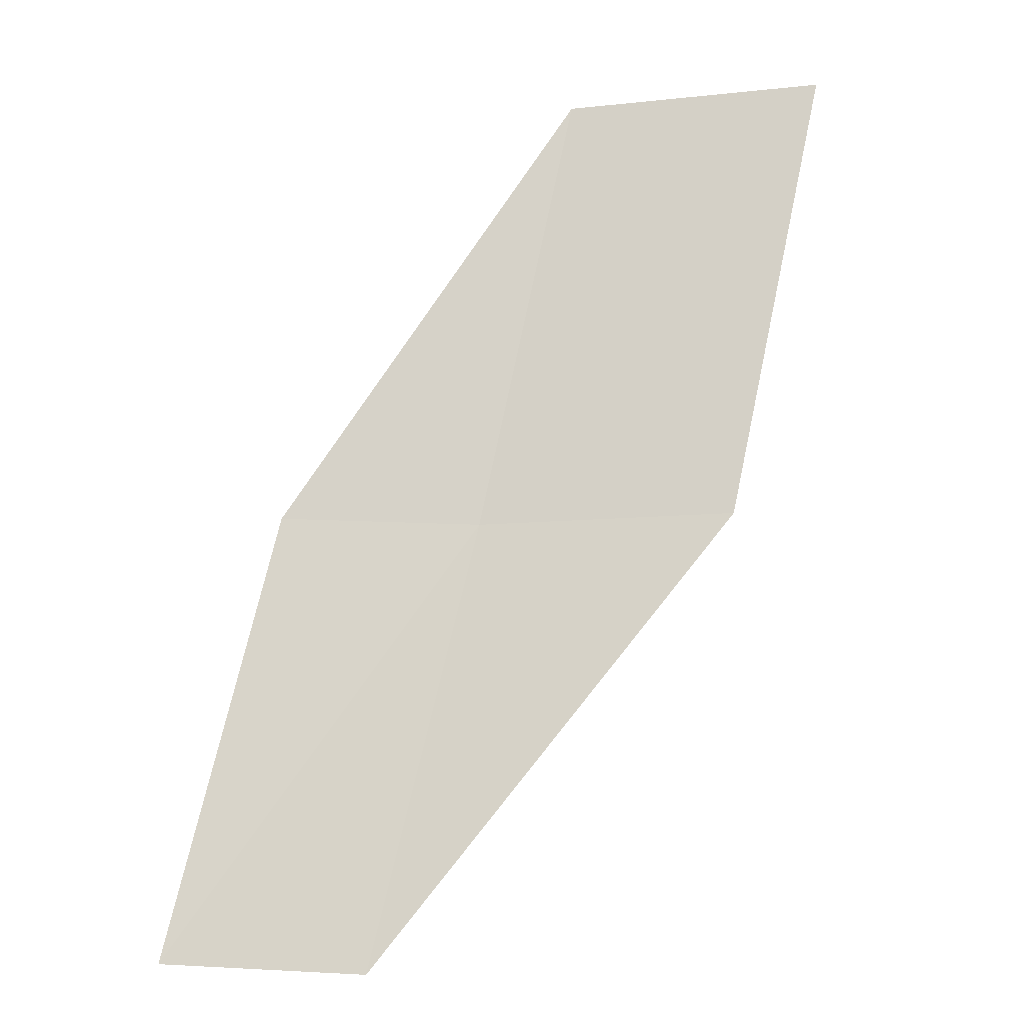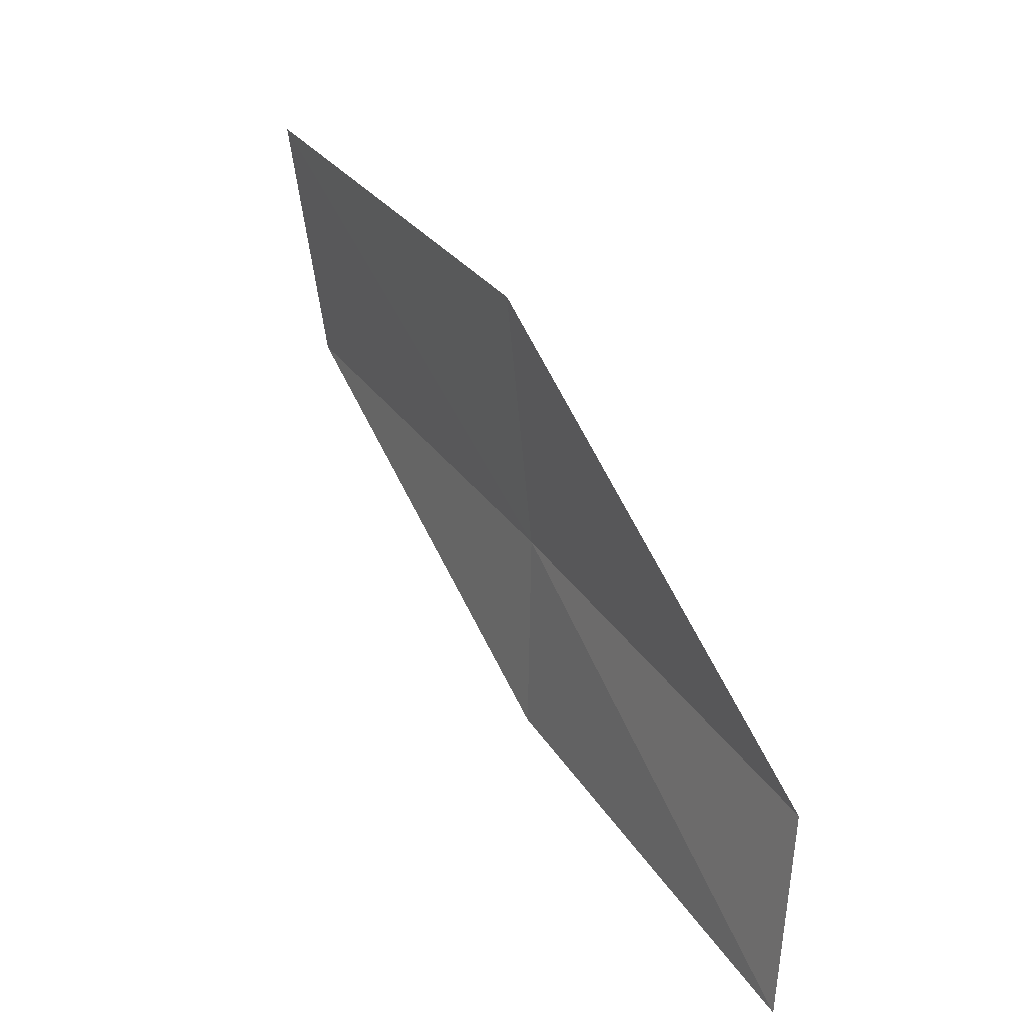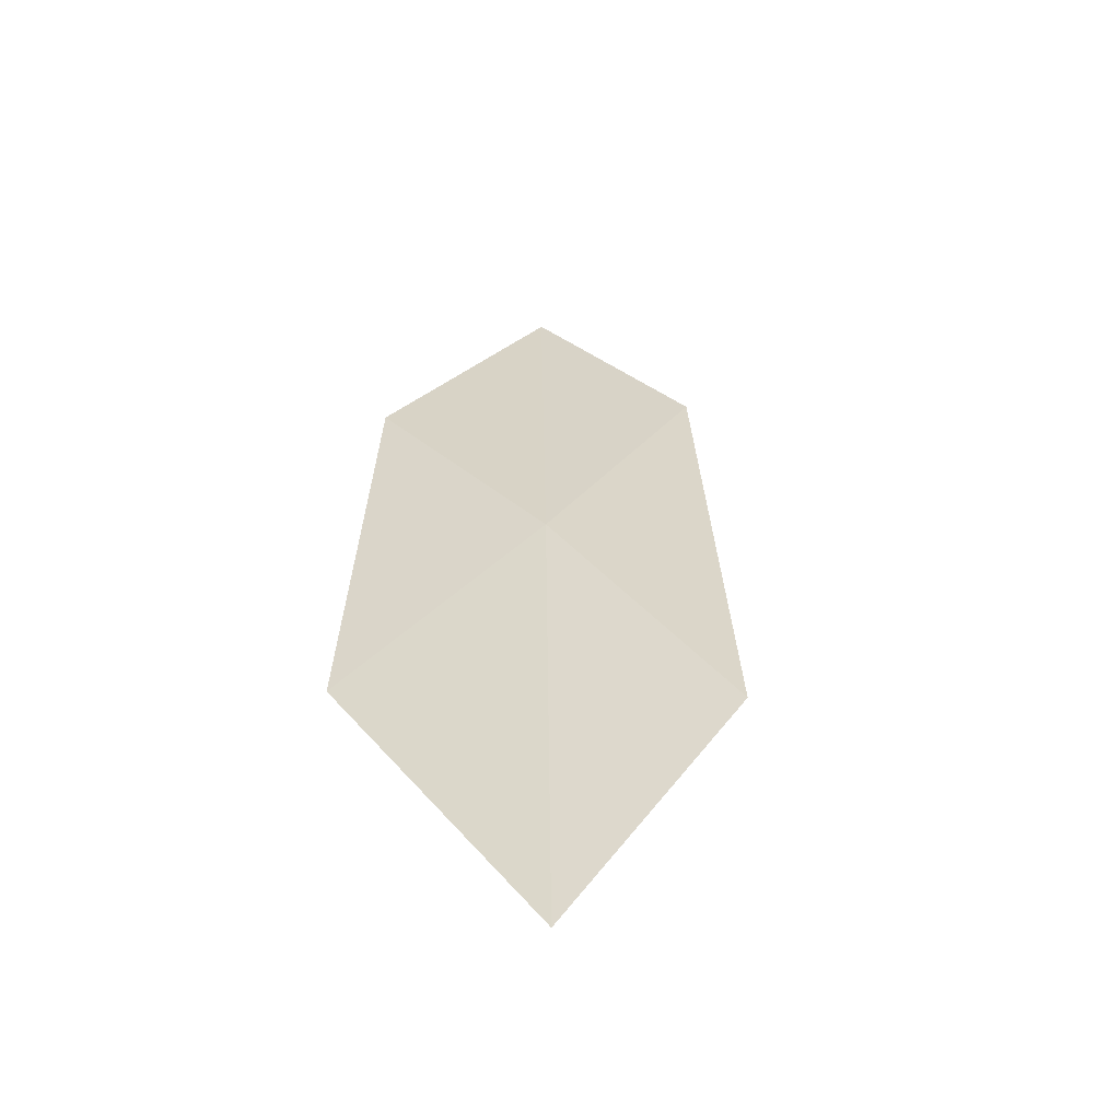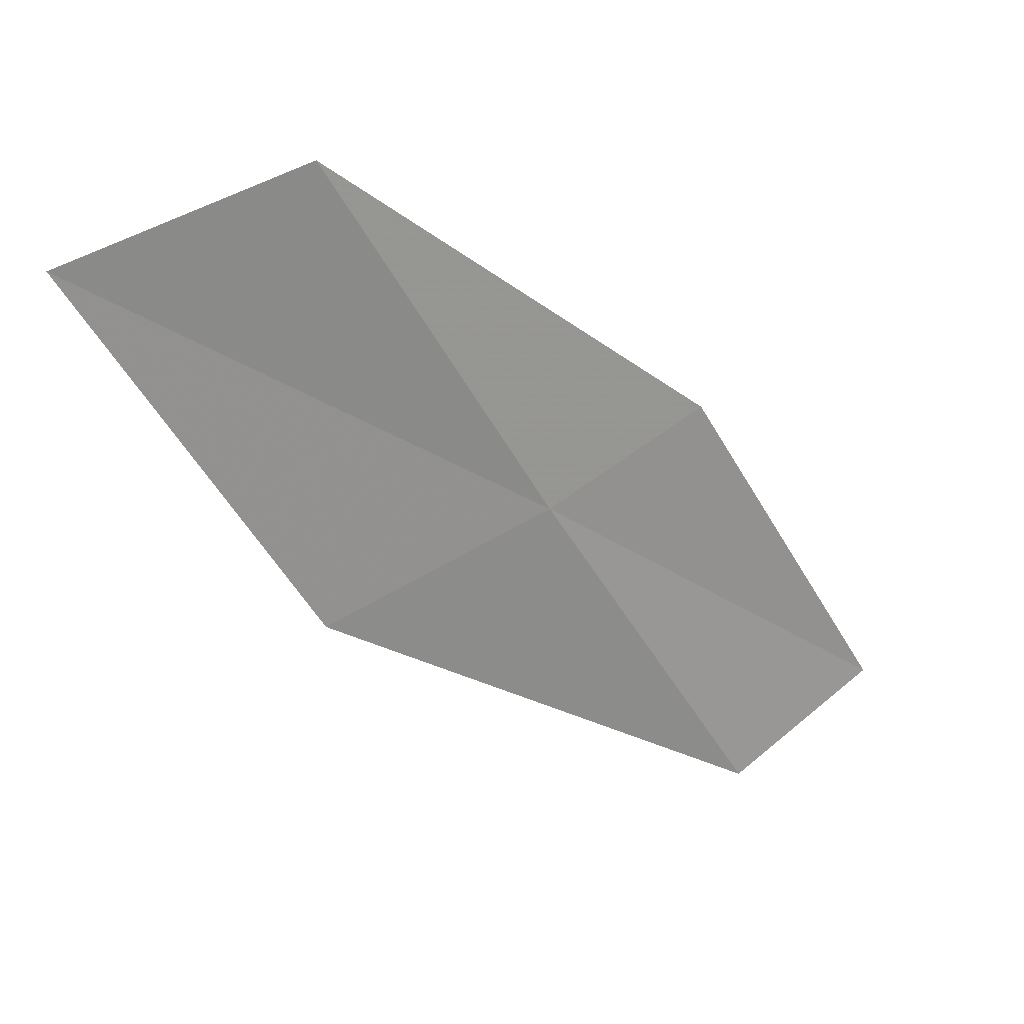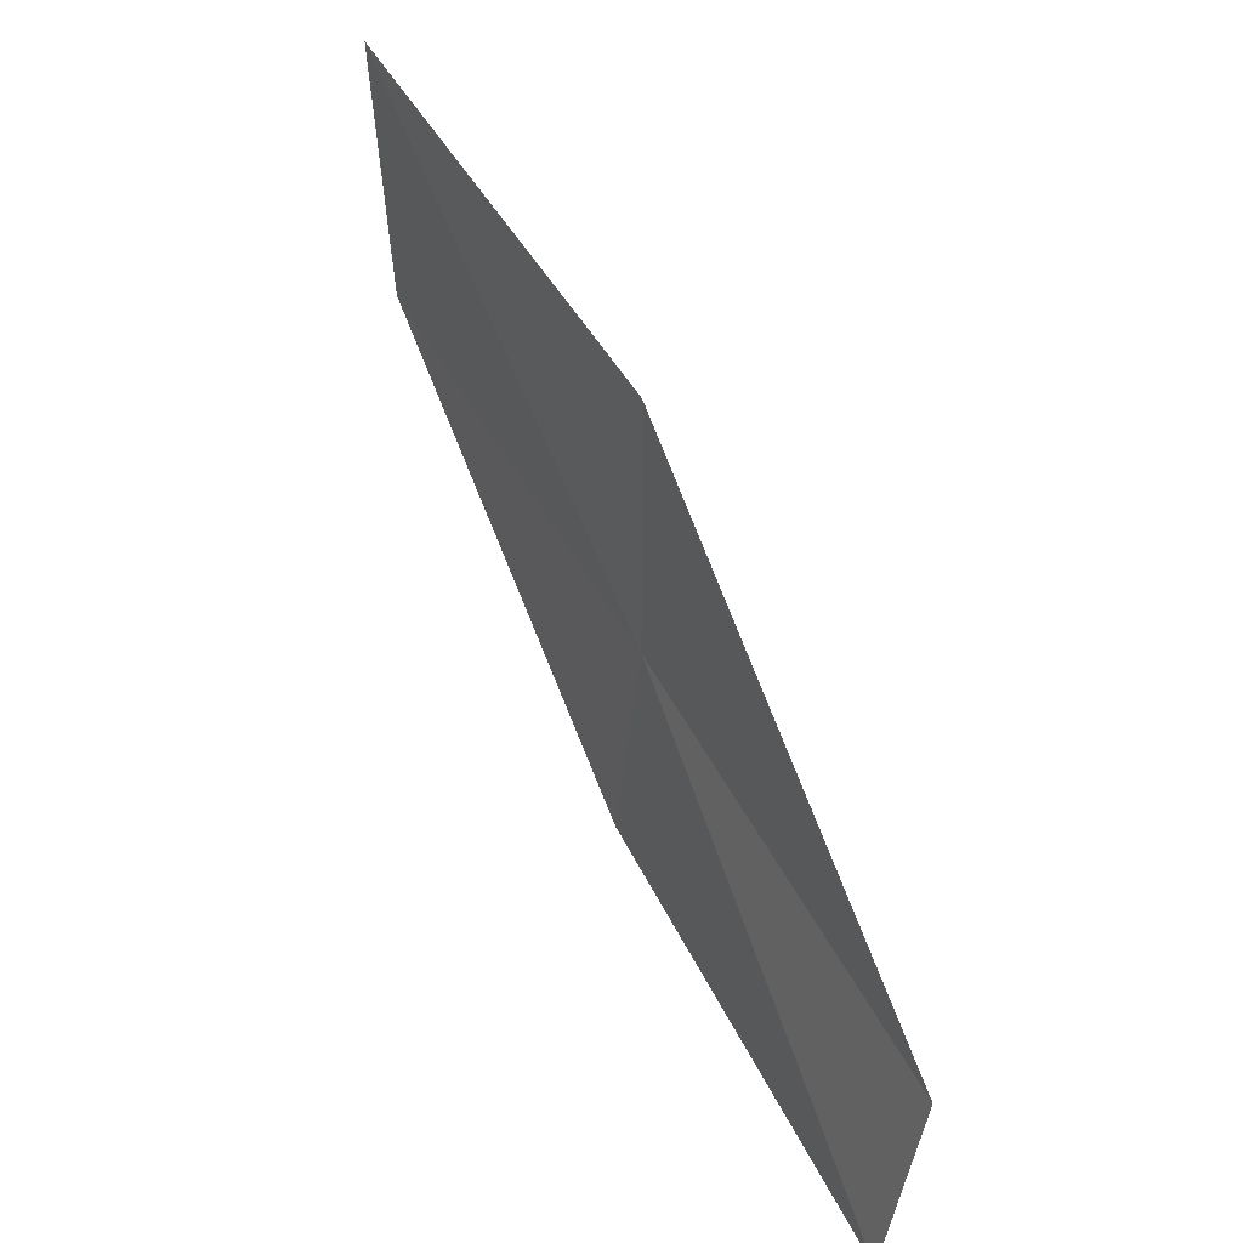
<metadata>
{"format":"obj","ext":"obj","renderer":"f3d","projection":"perspective","resolution":1024,"background":"white","views":[{"elev":-43.2,"azim":-39.3,"up":"+Z"},{"elev":-69.0,"azim":52.3,"up":"+Z"},{"elev":-15.8,"azim":14.4,"up":"+Y"},{"elev":59.8,"azim":105.5,"up":"+Z"},{"elev":-51.2,"azim":47.0,"up":"+Z"}]}
</metadata>
<code>
v 23.95 -6.501 12
v 23.39 -4.663 10
v 24.25 -5.239 10
v 24.92 -7.415 12
v 23.11 -5.881 12
v 24.5 -8.709 14
v 23.57 -7.746 14
f 1 3 2
f 1 4 3
f 1 2 5
f 1 6 4
f 1 7 6
f 1 5 7

</code>
